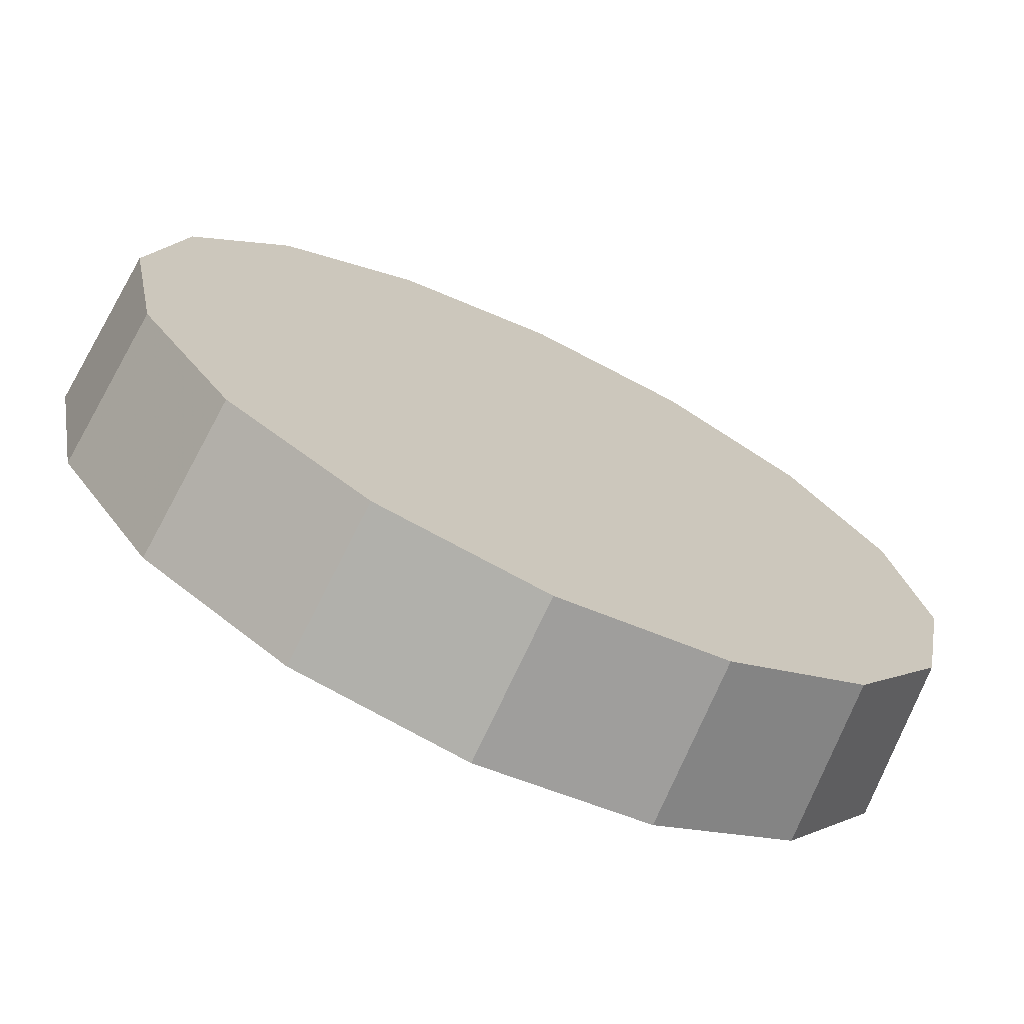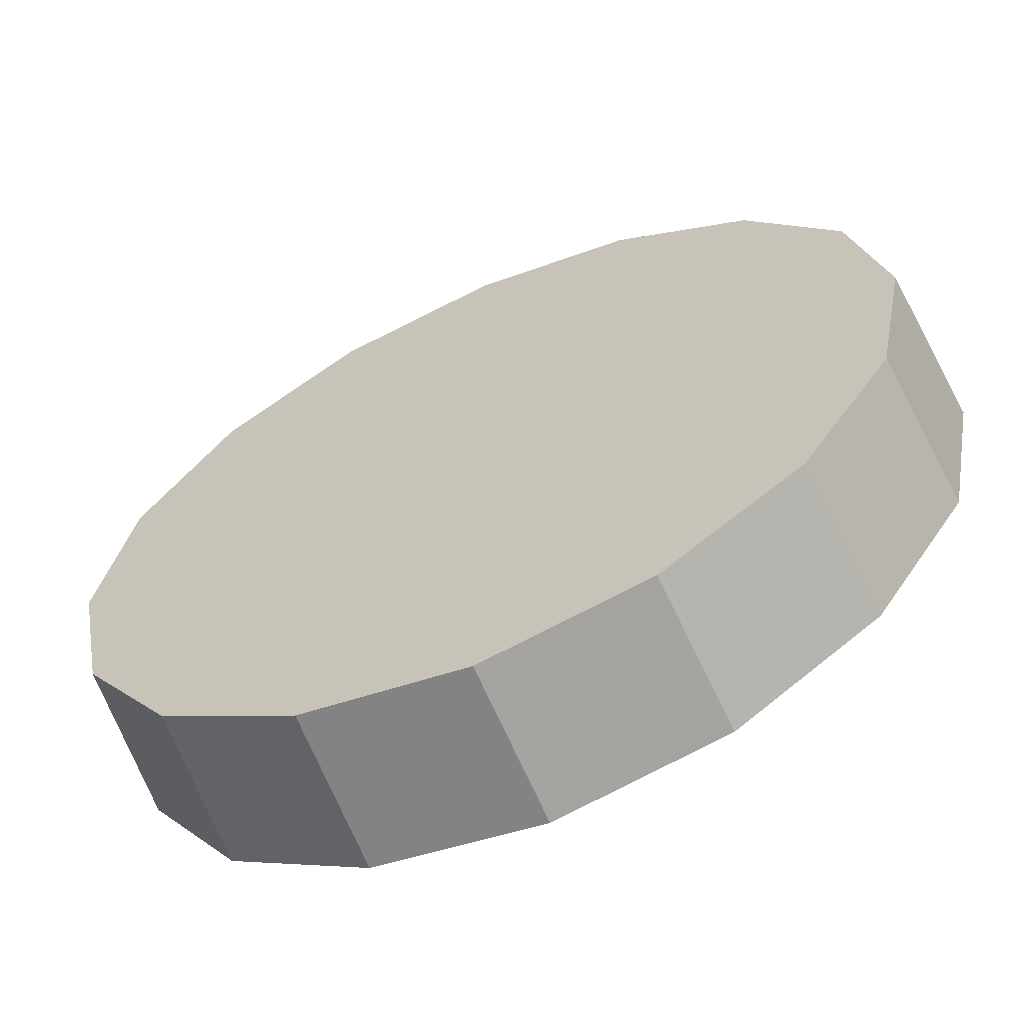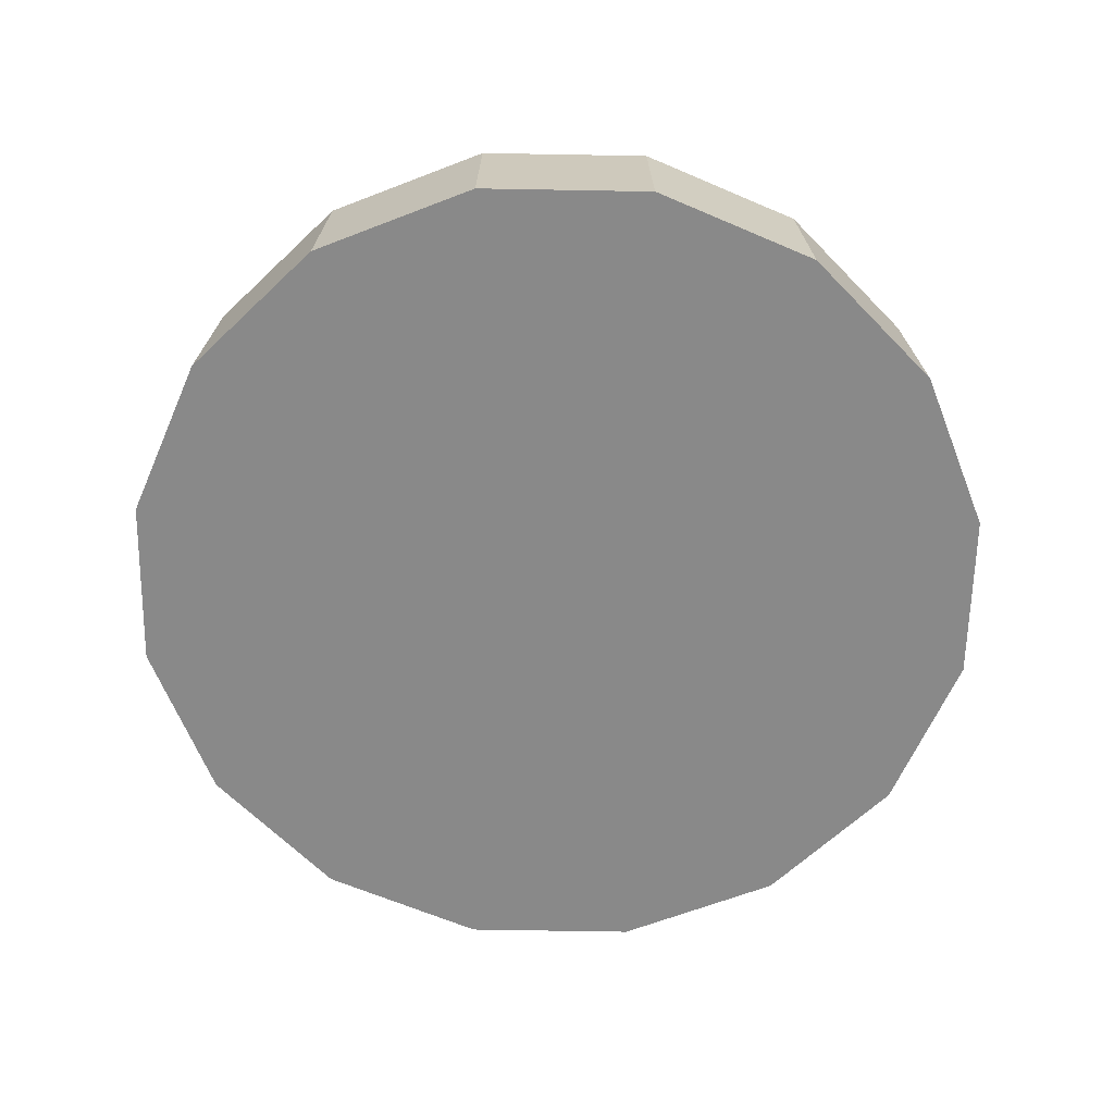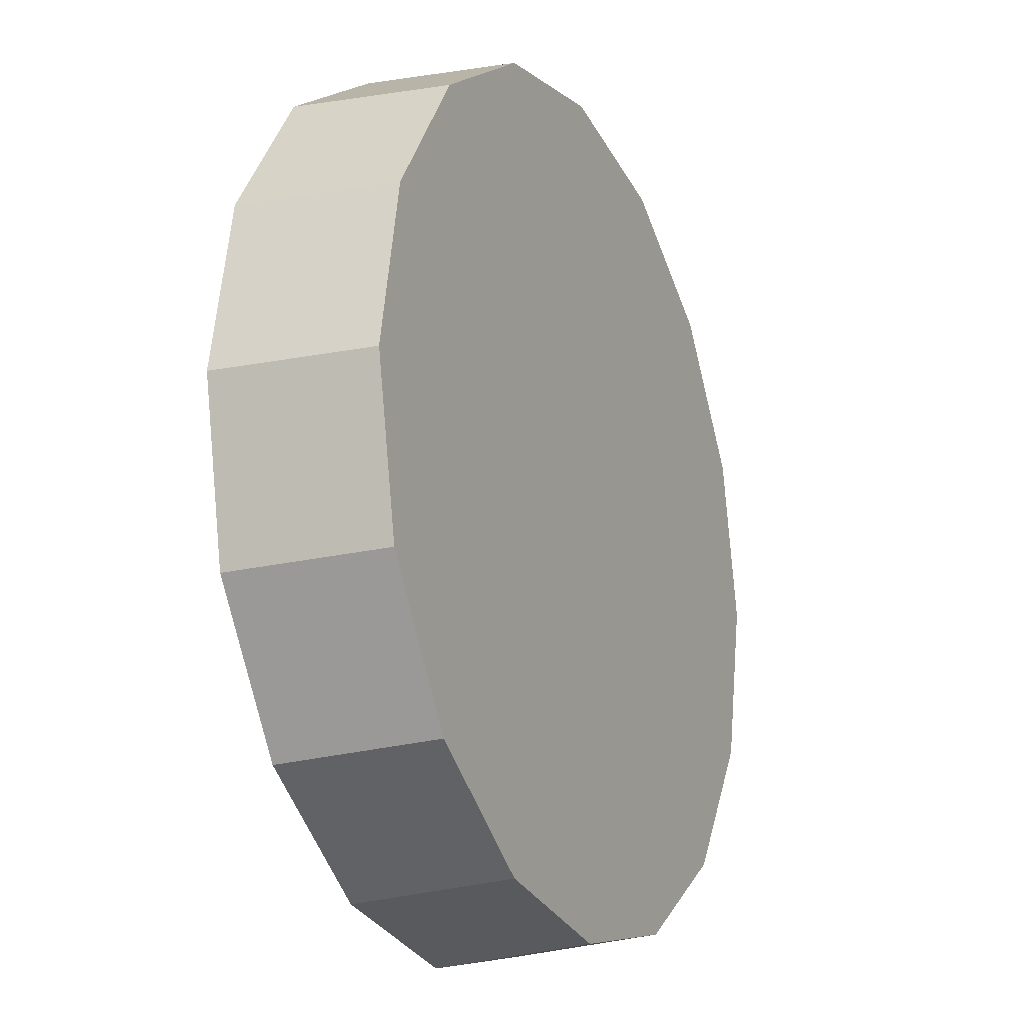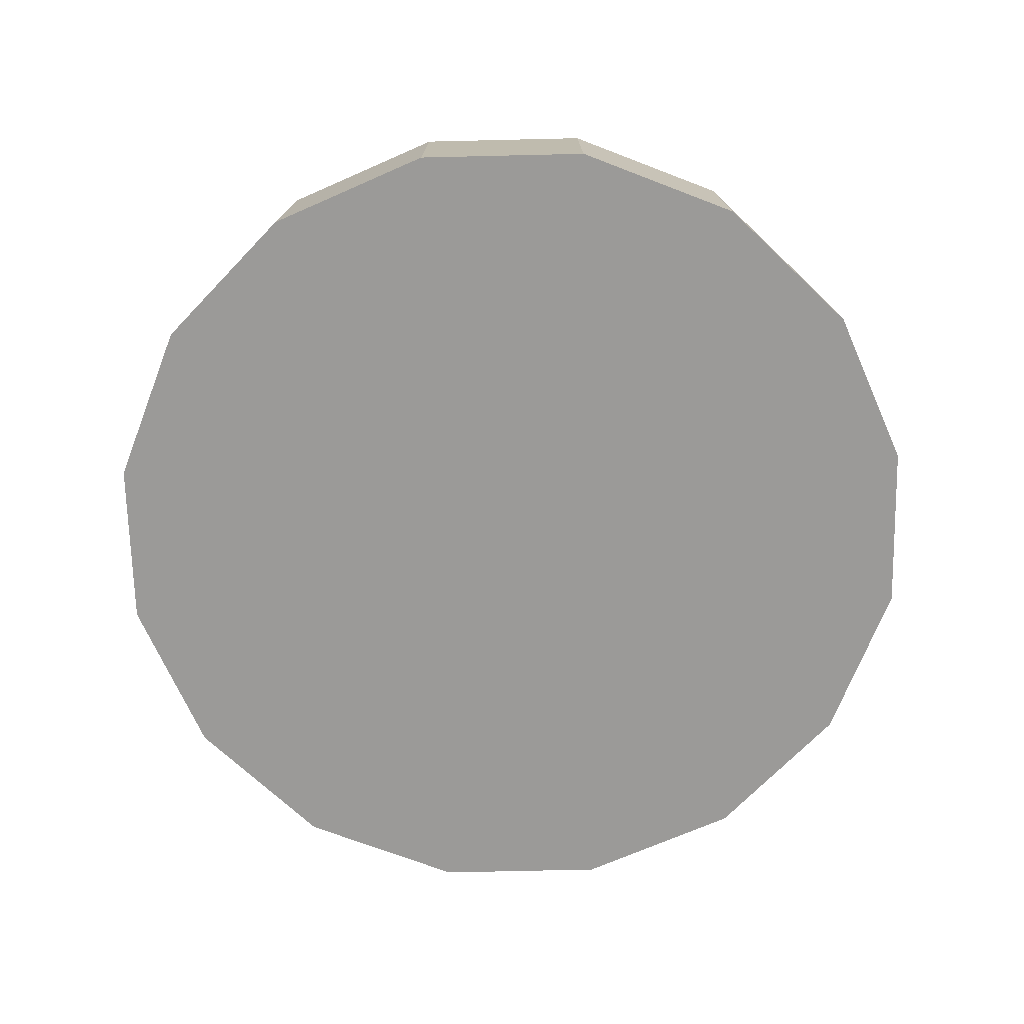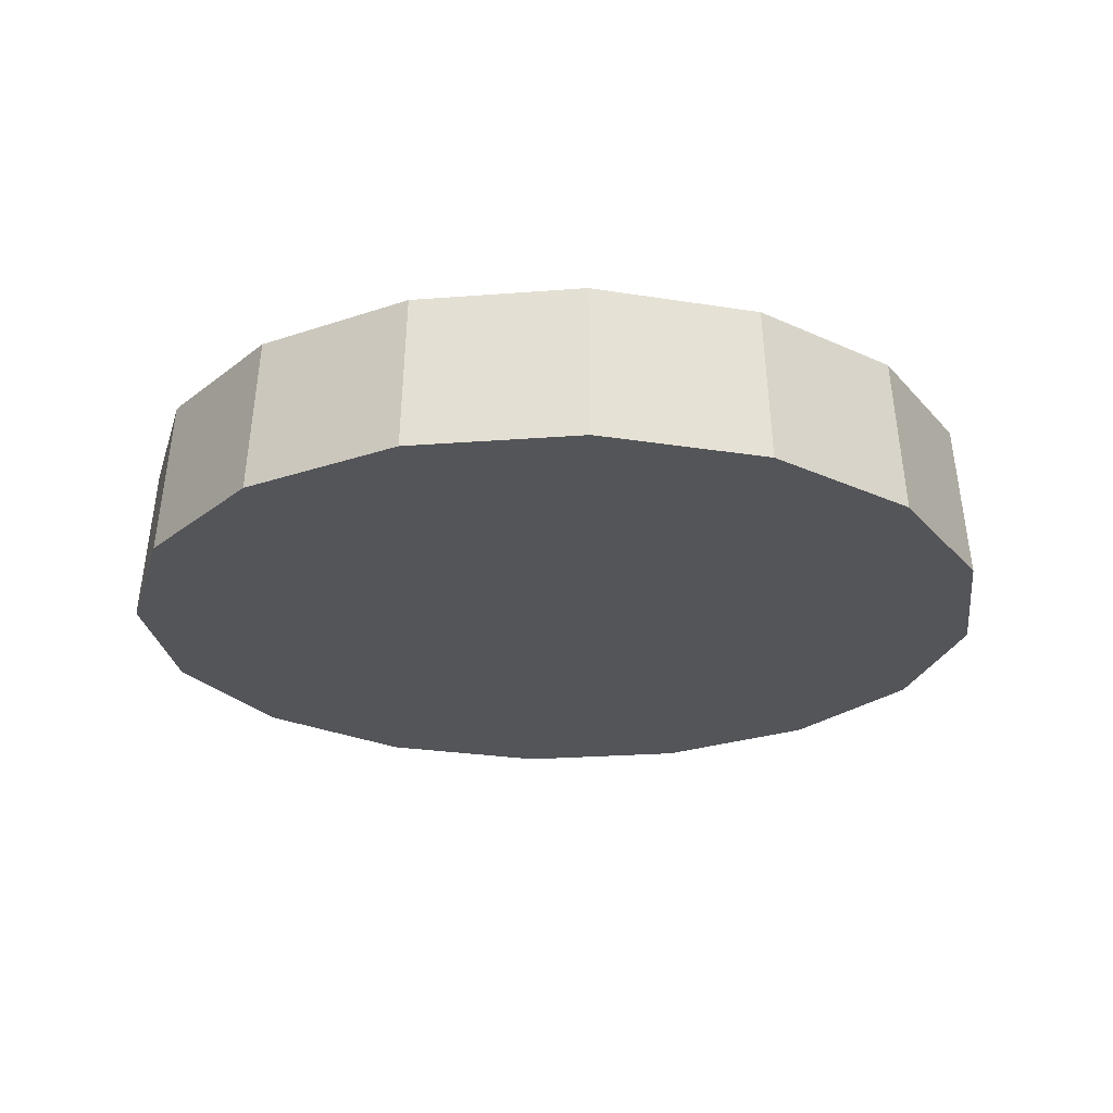
<metadata>
{"format":"obj","ext":"obj","renderer":"f3d","projection":"perspective","resolution":1024,"background":"white","views":[{"elev":-71.6,"azim":-25.3,"up":"+Y"},{"elev":-63.7,"azim":23.9,"up":"+Y"},{"elev":-63.2,"azim":-79.8,"up":"+Z"},{"elev":-18.9,"azim":-65.1,"up":"+Y"},{"elev":-69.4,"azim":-54.9,"up":"+Z"},{"elev":-24.0,"azim":86.1,"up":"+Z"}]}
</metadata>
<code>
v 1.677 3.601 0.6217
v 1.668 3.644 0.6217
v 1.644 3.68 0.6217
v 1.607 3.705 0.6217
v 1.564 3.713 0.6217
v 1.521 3.705 0.6217
v 1.485 3.68 0.6217
v 1.461 3.644 0.6217
v 1.452 3.601 0.6217
v 1.461 3.558 0.6217
v 1.485 3.521 0.6217
v 1.521 3.497 0.6217
v 1.564 3.489 0.6217
v 1.607 3.497 0.6217
v 1.644 3.521 0.6217
v 1.668 3.558 0.6217
v 1.564 3.601 0.6217
v 1.564 3.601 0.6217
v 1.564 3.601 0.6217
v 1.564 3.601 0.6217
v 1.564 3.601 0.6217
v 1.564 3.601 0.6217
v 1.564 3.601 0.6217
v 1.564 3.601 0.6217
v 1.564 3.601 0.6217
v 1.564 3.601 0.6217
v 1.564 3.601 0.6217
v 1.564 3.601 0.6217
v 1.564 3.601 0.6217
v 1.564 3.601 0.6217
v 1.564 3.601 0.6217
v 1.564 3.601 0.6217
v 1.674 3.601 0.6617
v 1.665 3.643 0.6617
v 1.642 3.678 0.6617
v 1.606 3.702 0.6617
v 1.564 3.71 0.6617
v 1.523 3.702 0.6617
v 1.487 3.678 0.6617
v 1.464 3.643 0.6617
v 1.455 3.601 0.6617
v 1.464 3.559 0.6617
v 1.487 3.524 0.6617
v 1.523 3.5 0.6617
v 1.564 3.492 0.6617
v 1.606 3.5 0.6617
v 1.642 3.524 0.6617
v 1.665 3.559 0.6617
v 1.564 3.601 0.6617
v 1.564 3.601 0.6617
v 1.564 3.601 0.6617
v 1.564 3.601 0.6617
v 1.564 3.601 0.6617
v 1.564 3.601 0.6617
v 1.564 3.601 0.6617
v 1.564 3.601 0.6617
v 1.564 3.601 0.6617
v 1.564 3.601 0.6617
v 1.564 3.601 0.6617
v 1.564 3.601 0.6617
v 1.564 3.601 0.6617
v 1.564 3.601 0.6617
v 1.564 3.601 0.6617
v 1.564 3.601 0.6617
f 33 34 49
f 49 34 50
f 34 35 50
f 50 35 51
f 35 36 51
f 51 36 52
f 36 37 52
f 52 37 53
f 37 38 53
f 53 38 54
f 38 39 54
f 54 39 55
f 39 40 55
f 55 40 56
f 40 41 56
f 56 41 57
f 41 42 57
f 57 42 58
f 42 43 58
f 58 43 59
f 43 44 59
f 59 44 60
f 44 45 60
f 60 45 61
f 45 46 61
f 61 46 62
f 46 47 62
f 62 47 63
f 47 48 63
f 63 48 64
f 48 33 64
f 64 33 49
f 2 1 17
f 2 17 18
f 3 2 18
f 3 18 19
f 4 3 19
f 4 19 20
f 5 4 20
f 5 20 21
f 6 5 21
f 6 21 22
f 7 6 22
f 7 22 23
f 8 7 23
f 8 23 24
f 9 8 24
f 9 24 25
f 10 9 25
f 10 25 26
f 11 10 26
f 11 26 27
f 12 11 27
f 12 27 28
f 13 12 28
f 13 28 29
f 14 13 29
f 14 29 30
f 15 14 30
f 15 30 31
f 16 15 31
f 16 31 32
f 1 16 32
f 1 32 17
f 49 50 17
f 17 50 18
f 50 51 18
f 18 51 19
f 51 52 19
f 19 52 20
f 52 53 20
f 20 53 21
f 53 54 21
f 21 54 22
f 54 55 22
f 22 55 23
f 55 56 23
f 23 56 24
f 56 57 24
f 24 57 25
f 57 58 25
f 25 58 26
f 58 59 26
f 26 59 27
f 59 60 27
f 27 60 28
f 60 61 28
f 28 61 29
f 61 62 29
f 29 62 30
f 62 63 30
f 30 63 31
f 63 64 31
f 31 64 32
f 64 49 32
f 32 49 17
f 1 2 33
f 33 2 34
f 2 3 34
f 34 3 35
f 3 4 35
f 35 4 36
f 4 5 36
f 36 5 37
f 5 6 37
f 37 6 38
f 6 7 38
f 38 7 39
f 7 8 39
f 39 8 40
f 8 9 40
f 40 9 41
f 9 10 41
f 41 10 42
f 10 11 42
f 42 11 43
f 11 12 43
f 43 12 44
f 12 13 44
f 44 13 45
f 13 14 45
f 45 14 46
f 14 15 46
f 46 15 47
f 15 16 47
f 47 16 48
f 16 1 48
f 48 1 33

</code>
